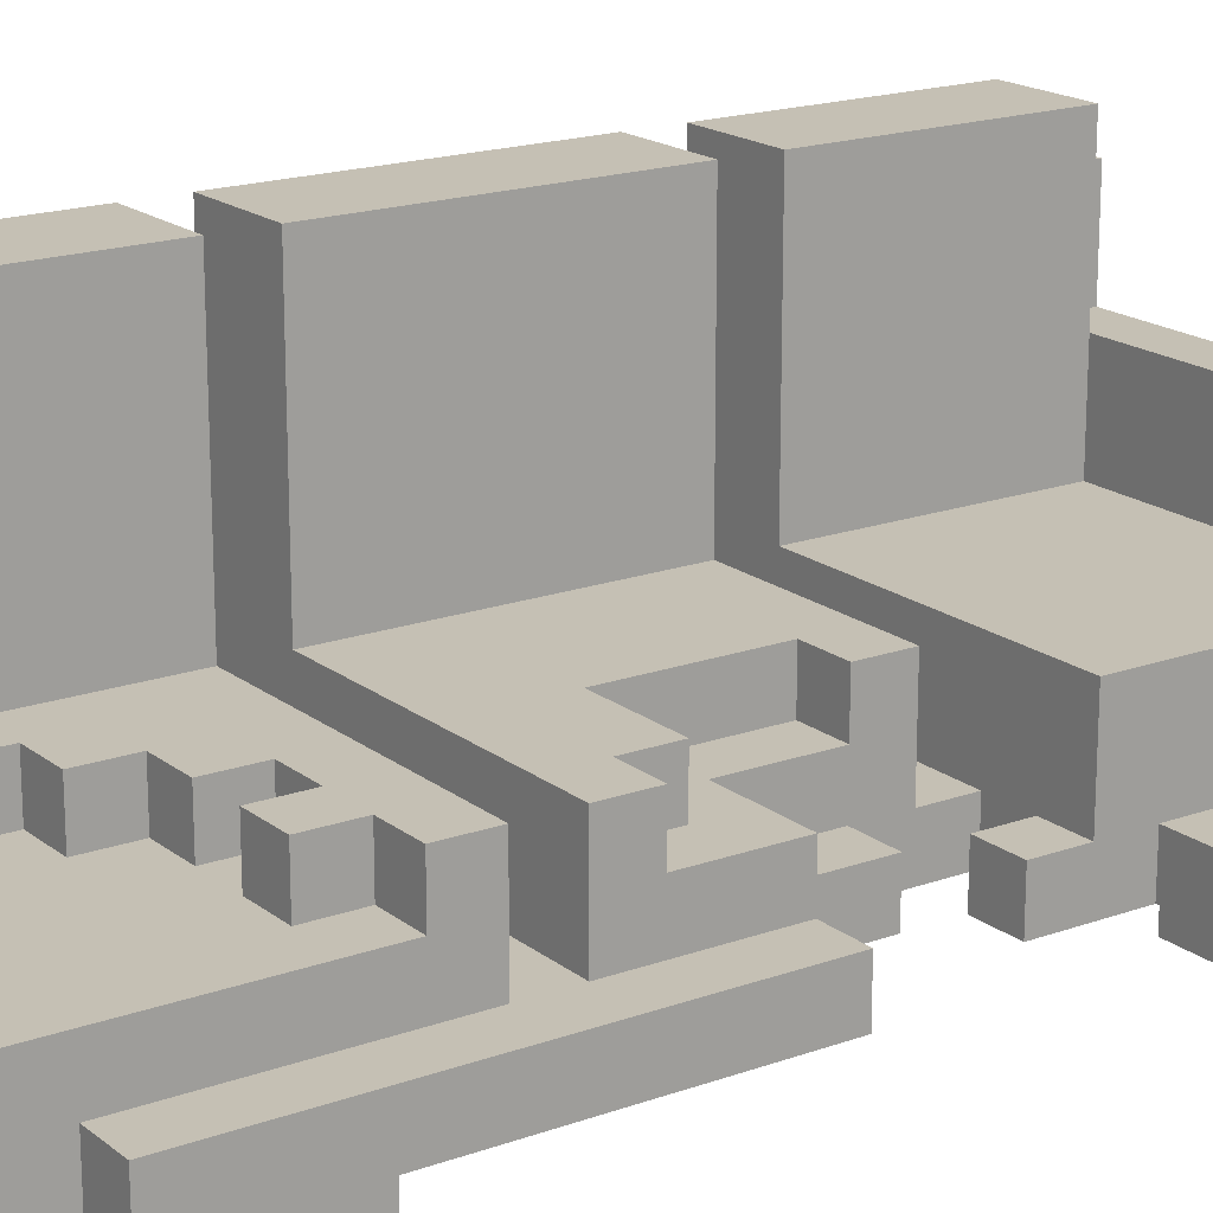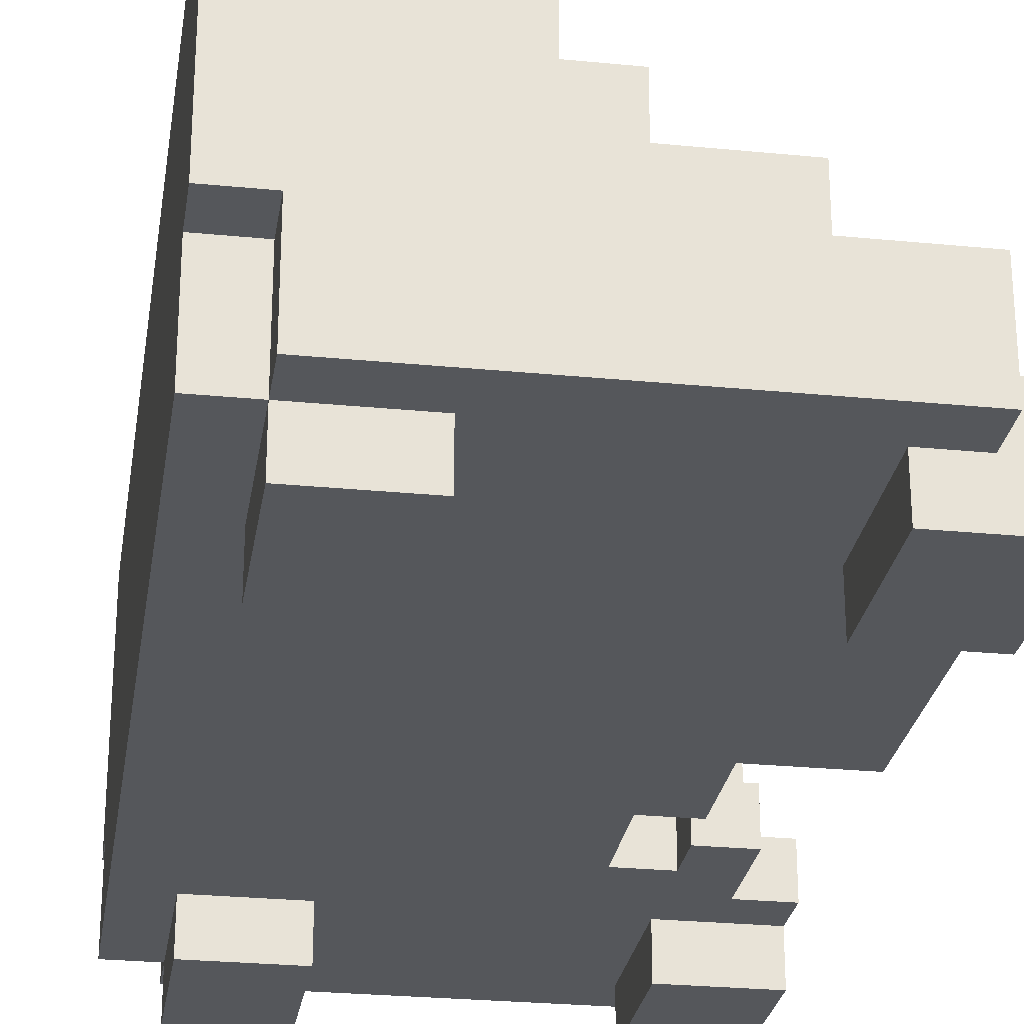
<metadata>
{"format":"obj","ext":"obj","renderer":"f3d","projection":"perspective","resolution":1024,"background":"white","views":[{"elev":18.2,"azim":-124.8,"up":"+Y"},{"elev":-27.0,"azim":171.3,"up":"+Y"}]}
</metadata>
<code>
o
v 0 0 -0.1
v 0 0 -0.4
v 0 0 -1.6
v 0 0 -1.9
v 0 0.1 0
v 0 0.1 -0.1
v 0 0.1 -0.4
v 0 0.1 -0.5
v 0 0.1 -1
v 0 0.1 -1.6
v 0 0.1 -1.9
v 0 0.2 -0.1
v 0 0.2 -0.5
v 0 0.2 -1
v 0 0.2 -1.9
v 0 0.5 0
v 0 0.5 -0.1
v 0.1 0.1 -0.5
v 0.1 0.1 -0.7
v 0.1 0.1 -1.9
v 0.1 0.1 -2
v 0.1 0.2 -0.1
v 0.1 0.2 -0.5
v 0.1 0.2 -0.6
v 0.1 0.2 -0.7
v 0.1 0.2 -1
v 0.1 0.2 -1.3
v 0.1 0.2 -1.4
v 0.1 0.2 -1.9
v 0.1 0.3 -1
v 0.1 0.3 -1.2
v 0.1 0.3 -1.5
v 0.1 0.3 -1.9
v 0.1 0.3 -2
v 0.1 0.4 -0.1
v 0.1 0.4 -0.6
v 0.1 0.4 -1.2
v 0.1 0.4 -1.3
v 0.1 0.4 -1.4
v 0.1 0.4 -1.5
v 0.1 0.5 0
v 0.1 0.5 -0.1
v 0.1 0.6 0
v 0.1 0.6 -0.1
v 0.2 0.1 -0.8
v 0.2 0.1 -1
v 0.2 0.2 -0.8
v 0.2 0.2 -1
v 0.2 0.3 -1.1
v 0.2 0.3 -1.2
v 0.2 0.3 -1.5
v 0.2 0.3 -1.6
v 0.2 0.4 -1.1
v 0.2 0.4 -1.2
v 0.2 0.4 -1.5
v 0.2 0.4 -1.6
v 0.3 0.1 -0.6
v 0.3 0.1 -0.8
v 0.3 0.2 -0.6
v 0.3 0.2 -0.7
v 0.3 0.2 -0.8
v 0.3 0.2 -1
v 0.3 0.3 -0.8
v 0.3 0.3 -1
v 0.3 0.3 -1.9
v 0.3 0.3 -2
v 0.3 0.4 -0.7
v 0.3 0.4 -0.8
v 0.3 0.4 -1.9
v 0.3 0.4 -2
v 0.4 0.3 -0.8
v 0.4 0.3 -1.1
v 0.4 0.3 -1.5
v 0.4 0.3 -1.6
v 0.4 0.4 -0.8
v 0.4 0.4 -1.1
v 0.4 0.4 -1.5
v 0.4 0.4 -1.6
v 0.5 0.3 -1.6
v 0.5 0.3 -1.7
v 0.5 0.4 -1.6
v 0.5 0.4 -1.7
v 0.5 0.4 -1.9
v 0.5 0.4 -2
v 0.5 0.5 -1.9
v 0.5 0.5 -2
v 0.6 0.3 -1.7
v 0.6 0.3 -1.9
v 0.6 0.4 -1.7
v 0.6 0.4 -1.9
v 0.6 0.5 -1.9
v 0.6 0.5 -2
v 0.6 0.6 -1.9
v 0.6 0.6 -2
v 0.7 0 -0.1
v 0.7 0 -0.4
v 0.7 0 -1.6
v 0.7 0 -1.9
v 0.7 0.1 -0.1
v 0.7 0.1 -0.4
v 0.7 0.1 -1.6
v 0.7 0.1 -1.9
v 0.7 0.4 -0.1
v 0.7 0.4 -0.2
v 0.7 0.4 -0.6
v 0.7 0.4 -0.7
v 0.7 0.4 -1.3
v 0.7 0.4 -1.4
v 0.7 0.4 -1.9
v 0.7 0.5 -0.1
v 0.7 0.6 -0.1
v 0.7 0.6 -1.9
v 0.7 0.9 -0.1
v 0.7 0.9 -0.6
v 0.7 0.9 -0.7
v 0.7 0.9 -1.3
v 0.7 0.9 -1.4
v 0.7 0.9 -1.9
v 0.8 0.6 0
v 0.8 0.6 -0.1
v 0.8 0.6 -1.9
v 0.8 0.6 -2
v 0.8 0.8 0
v 0.8 0.8 -0.1
v 0.8 0.8 -1.9
v 0.8 0.8 -2
v 0.9 0.2 -0.6
v 0.9 0.2 -0.7
v 0.9 0.2 -1.3
v 0.9 0.2 -1.4
v 0.9 0.8 -0.6
v 0.9 0.8 -0.7
v 0.9 0.8 -1.3
v 0.9 0.8 -1.4
v 0.2 0 -0.1
v 0.2 0 -0.4
v 0.2 0 -1.6
v 0.2 0 -1.9
v 0.2 0.1 -0.1
v 0.2 0.1 -0.4
v 0.2 0.1 -0.6
v 0.2 0.1 -0.7
v 0.2 0.1 -1.6
v 0.2 0.1 -1.9
v 0.2 0.2 -0.6
v 0.2 0.2 -0.7
v 0.3 0.3 -1.5
v 0.3 0.3 -1.6
v 0.3 0.4 -1.5
v 0.3 0.4 -1.6
v 0.9 0 -0.1
v 0.9 0 -0.4
v 0.9 0 -1.6
v 0.9 0 -1.9
v 0.9 0.1 0
v 0.9 0.1 -0.1
v 0.9 0.1 -0.4
v 0.9 0.1 -1.6
v 0.9 0.1 -1.9
v 0.9 0.1 -2
v 0.9 0.3 0
v 0.9 0.3 -0.1
v 0.9 0.3 -1.9
v 0.9 0.3 -2
v 0.9 0.8 -0.1
v 0.9 0.8 -0.6
v 0.9 0.8 -0.7
v 0.9 0.8 -1.3
v 0.9 0.8 -1.4
v 0.9 0.8 -1.9
v 0.9 0.9 -0.1
v 0.9 0.9 -0.6
v 0.9 0.9 -0.7
v 0.9 0.9 -1.3
v 0.9 0.9 -1.4
v 0.9 0.9 -1.9
v 1 0.1 -0.1
v 1 0.1 -1.9
v 1 0.3 0
v 1 0.3 -0.1
v 1 0.3 -1.9
v 1 0.3 -2
v 1 0.8 0
v 1 0.8 -2
v 0 0.1 0
v 0 0.5 0
v 0.1 0.5 0
v 0.1 0.6 0
v 0.3 0.1 0
v 0.3 0.6 0
v 0.4 0.1 0
v 0.4 0.4 0
v 0.5 0.3 0
v 0.5 0.4 0
v 0.6 0.3 0
v 0.6 0.4 0
v 0.6 0.5 0
v 0.6 0.6 0
v 0.7 0.4 0
v 0.7 0.5 0
v 0.8 0.6 0
v 0.8 0.8 0
v 0.9 0.1 0
v 0.9 0.3 0
v 1 0.3 0
v 1 0.8 0
v 0 0 -0.1
v 0 0.1 -0.1
v 0.2 0 -0.1
v 0.2 0.1 -0.1
v 0.7 0 -0.1
v 0.7 0.1 -0.1
v 0.7 0.6 -0.1
v 0.7 0.9 -0.1
v 0.8 0.6 -0.1
v 0.8 0.8 -0.1
v 0.9 0 -0.1
v 0.9 0.1 -0.1
v 0.9 0.3 -0.1
v 0.9 0.8 -0.1
v 0.9 0.9 -0.1
v 1 0.1 -0.1
v 1 0.3 -0.1
v 0.3 0.2 -0.7
v 0.3 0.4 -0.7
v 0.7 0.4 -0.7
v 0.7 0.9 -0.7
v 0.9 0.2 -0.7
v 0.9 0.8 -0.7
v 0.9 0.9 -0.7
v 0.2 0.1 -0.8
v 0.2 0.2 -0.8
v 0.3 0.1 -0.8
v 0.3 0.2 -0.8
v 0 0.1 -1
v 0 0.2 -1
v 0.1 0.2 -1
v 0.1 0.3 -1
v 0.2 0.1 -1
v 0.2 0.2 -1
v 0.3 0.2 -1
v 0.3 0.3 -1
v 0.2 0.3 -1.1
v 0.2 0.4 -1.1
v 0.4 0.3 -1.1
v 0.4 0.4 -1.1
v 0.1 0.3 -1.2
v 0.1 0.4 -1.2
v 0.2 0.3 -1.2
v 0.2 0.4 -1.2
v 0.1 0.2 -1.4
v 0.1 0.4 -1.4
v 0.7 0.4 -1.4
v 0.7 0.9 -1.4
v 0.9 0.2 -1.4
v 0.9 0.8 -1.4
v 0.9 0.9 -1.4
v 0 0 -1.6
v 0 0.1 -1.6
v 0.2 0 -1.6
v 0.2 0.1 -1.6
v 0.7 0 -1.6
v 0.7 0.1 -1.6
v 0.9 0 -1.6
v 0.9 0.1 -1.6
v 0.3 0.3 -1.9
v 0.3 0.4 -1.9
v 0.5 0.4 -1.9
v 0.5 0.5 -1.9
v 0.6 0.3 -1.9
v 0.6 0.4 -1.9
v 0.6 0.5 -1.9
v 0.6 0.6 -1.9
v 0.7 0.4 -1.9
v 0.7 0.6 -1.9
v 0 0.2 -0.1
v 0 0.5 -0.1
v 0.1 0.2 -0.1
v 0.1 0.4 -0.1
v 0.1 0.5 -0.1
v 0.1 0.6 -0.1
v 0.3 0.4 -0.1
v 0.3 0.6 -0.1
v 0.5 0.4 -0.1
v 0.6 0.4 -0.1
v 0.6 0.5 -0.1
v 0.6 0.6 -0.1
v 0.7 0.4 -0.1
v 0.7 0.5 -0.1
v 0.7 0.6 -0.1
v 0 0 -0.4
v 0 0.1 -0.4
v 0.2 0 -0.4
v 0.2 0.1 -0.4
v 0.7 0 -0.4
v 0.7 0.1 -0.4
v 0.9 0 -0.4
v 0.9 0.1 -0.4
v 0 0.1 -0.5
v 0 0.2 -0.5
v 0.1 0.1 -0.5
v 0.1 0.2 -0.5
v 0.1 0.2 -0.6
v 0.1 0.4 -0.6
v 0.2 0.1 -0.6
v 0.2 0.2 -0.6
v 0.3 0.1 -0.6
v 0.3 0.2 -0.6
v 0.7 0.4 -0.6
v 0.7 0.9 -0.6
v 0.9 0.2 -0.6
v 0.9 0.8 -0.6
v 0.9 0.9 -0.6
v 0.1 0.1 -0.7
v 0.1 0.2 -0.7
v 0.2 0.1 -0.7
v 0.2 0.2 -0.7
v 0.3 0.3 -0.8
v 0.3 0.4 -0.8
v 0.4 0.3 -0.8
v 0.4 0.4 -0.8
v 0.1 0.2 -1.3
v 0.1 0.4 -1.3
v 0.7 0.4 -1.3
v 0.7 0.9 -1.3
v 0.9 0.2 -1.3
v 0.9 0.8 -1.3
v 0.9 0.9 -1.3
v 0.1 0.3 -1.5
v 0.1 0.4 -1.5
v 0.2 0.3 -1.5
v 0.2 0.4 -1.5
v 0.3 0.3 -1.5
v 0.3 0.4 -1.5
v 0.4 0.3 -1.5
v 0.4 0.4 -1.5
v 0.2 0.3 -1.6
v 0.2 0.4 -1.6
v 0.3 0.3 -1.6
v 0.3 0.4 -1.6
v 0.4 0.3 -1.6
v 0.4 0.4 -1.6
v 0.5 0.3 -1.6
v 0.5 0.4 -1.6
v 0.5 0.3 -1.7
v 0.5 0.4 -1.7
v 0.6 0.3 -1.7
v 0.6 0.4 -1.7
v 0 0 -1.9
v 0 0.1 -1.9
v 0 0.2 -1.9
v 0.1 0.1 -1.9
v 0.1 0.2 -1.9
v 0.2 0 -1.9
v 0.2 0.1 -1.9
v 0.7 0 -1.9
v 0.7 0.1 -1.9
v 0.7 0.6 -1.9
v 0.7 0.9 -1.9
v 0.8 0.6 -1.9
v 0.8 0.8 -1.9
v 0.9 0 -1.9
v 0.9 0.1 -1.9
v 0.9 0.3 -1.9
v 0.9 0.8 -1.9
v 0.9 0.9 -1.9
v 1 0.1 -1.9
v 1 0.3 -1.9
v 0.1 0.1 -2
v 0.1 0.3 -2
v 0.3 0.3 -2
v 0.3 0.4 -2
v 0.5 0.4 -2
v 0.5 0.5 -2
v 0.6 0.5 -2
v 0.6 0.6 -2
v 0.8 0.6 -2
v 0.8 0.8 -2
v 0.9 0.1 -2
v 0.9 0.3 -2
v 1 0.3 -2
v 1 0.8 -2
v 0 0 -0.1
v 0.2 0 -0.1
v 0.7 0 -0.1
v 0.9 0 -0.1
v 0 0 -0.4
v 0.2 0 -0.4
v 0.7 0 -0.4
v 0.9 0 -0.4
v 0 0 -1.6
v 0.2 0 -1.6
v 0.7 0 -1.6
v 0.9 0 -1.6
v 0 0 -1.9
v 0.2 0 -1.9
v 0.7 0 -1.9
v 0.9 0 -1.9
v 0 0.1 0
v 0.3 0.1 0
v 0.4 0.1 0
v 0.9 0.1 0
v 0 0.1 -0.1
v 0.2 0.1 -0.1
v 0.3 0.1 -0.1
v 0.4 0.1 -0.1
v 0.7 0.1 -0.1
v 0.9 0.1 -0.1
v 1 0.1 -0.1
v 0 0.1 -0.4
v 0.2 0.1 -0.4
v 0.7 0.1 -0.4
v 0.9 0.1 -0.4
v 0 0.1 -0.5
v 0.1 0.1 -0.5
v 0.2 0.1 -0.6
v 0.3 0.1 -0.6
v 0.1 0.1 -0.7
v 0.2 0.1 -0.7
v 0.2 0.1 -0.8
v 0.3 0.1 -0.8
v 0 0.1 -1
v 0.2 0.1 -1
v 0 0.1 -1.6
v 0.2 0.1 -1.6
v 0.7 0.1 -1.6
v 0.9 0.1 -1.6
v 0.1 0.1 -1.9
v 0.2 0.1 -1.9
v 0.7 0.1 -1.9
v 0.9 0.1 -1.9
v 1 0.1 -1.9
v 0.1 0.1 -2
v 0.9 0.1 -2
v 0.9 0.3 0
v 1 0.3 0
v 0.9 0.3 -0.1
v 1 0.3 -0.1
v 0.9 0.3 -1.9
v 1 0.3 -1.9
v 0.9 0.3 -2
v 1 0.3 -2
v 0 0.2 -0.1
v 0.1 0.2 -0.1
v 0 0.2 -0.5
v 0.1 0.2 -0.5
v 0.1 0.2 -0.6
v 0.2 0.2 -0.6
v 0.3 0.2 -0.6
v 0.9 0.2 -0.6
v 0.1 0.2 -0.7
v 0.2 0.2 -0.7
v 0.3 0.2 -0.7
v 0.9 0.2 -0.7
v 0.2 0.2 -0.8
v 0.3 0.2 -0.8
v 0 0.2 -1
v 0.1 0.2 -1
v 0.2 0.2 -1
v 0.3 0.2 -1
v 0.1 0.2 -1.3
v 0.9 0.2 -1.3
v 0.1 0.2 -1.4
v 0.9 0.2 -1.4
v 0 0.2 -1.9
v 0.1 0.2 -1.9
v 0.3 0.3 -0.8
v 0.4 0.3 -0.8
v 0.1 0.3 -1
v 0.3 0.3 -1
v 0.2 0.3 -1.1
v 0.4 0.3 -1.1
v 0.1 0.3 -1.2
v 0.2 0.3 -1.2
v 0.1 0.3 -1.5
v 0.2 0.3 -1.5
v 0.3 0.3 -1.5
v 0.4 0.3 -1.5
v 0.2 0.3 -1.6
v 0.3 0.3 -1.6
v 0.4 0.3 -1.6
v 0.5 0.3 -1.6
v 0.5 0.3 -1.7
v 0.6 0.3 -1.7
v 0.1 0.3 -1.9
v 0.3 0.3 -1.9
v 0.6 0.3 -1.9
v 0.1 0.3 -2
v 0.3 0.3 -2
v 0.1 0.4 -0.1
v 0.3 0.4 -0.1
v 0.5 0.4 -0.1
v 0.6 0.4 -0.1
v 0.7 0.4 -0.1
v 0.2 0.4 -0.2
v 0.3 0.4 -0.2
v 0.4 0.4 -0.2
v 0.5 0.4 -0.2
v 0.6 0.4 -0.2
v 0.7 0.4 -0.2
v 0.2 0.4 -0.3
v 0.3 0.4 -0.3
v 0.4 0.4 -0.3
v 0.6 0.4 -0.3
v 0.1 0.4 -0.6
v 0.7 0.4 -0.6
v 0.3 0.4 -0.7
v 0.7 0.4 -0.7
v 0.3 0.4 -0.8
v 0.4 0.4 -0.8
v 0.2 0.4 -1.1
v 0.4 0.4 -1.1
v 0.1 0.4 -1.2
v 0.2 0.4 -1.2
v 0.1 0.4 -1.3
v 0.7 0.4 -1.3
v 0.1 0.4 -1.4
v 0.7 0.4 -1.4
v 0.1 0.4 -1.5
v 0.2 0.4 -1.5
v 0.3 0.4 -1.5
v 0.4 0.4 -1.5
v 0.2 0.4 -1.6
v 0.3 0.4 -1.6
v 0.4 0.4 -1.6
v 0.5 0.4 -1.6
v 0.5 0.4 -1.7
v 0.6 0.4 -1.7
v 0.3 0.4 -1.9
v 0.5 0.4 -1.9
v 0.6 0.4 -1.9
v 0.7 0.4 -1.9
v 0.3 0.4 -2
v 0.5 0.4 -2
v 0 0.5 0
v 0.1 0.5 0
v 0 0.5 -0.1
v 0.1 0.5 -0.1
v 0.5 0.5 -1.9
v 0.6 0.5 -1.9
v 0.5 0.5 -2
v 0.6 0.5 -2
v 0.1 0.6 0
v 0.3 0.6 0
v 0.6 0.6 0
v 0.8 0.6 0
v 0.1 0.6 -0.1
v 0.3 0.6 -0.1
v 0.6 0.6 -0.1
v 0.7 0.6 -0.1
v 0.8 0.6 -0.1
v 0.6 0.6 -1.9
v 0.7 0.6 -1.9
v 0.8 0.6 -1.9
v 0.6 0.6 -2
v 0.8 0.6 -2
v 0.8 0.8 0
v 1 0.8 0
v 0.8 0.8 -0.1
v 0.9 0.8 -0.1
v 0.9 0.8 -0.6
v 0.9 0.8 -0.7
v 0.9 0.8 -1.3
v 0.9 0.8 -1.4
v 0.8 0.8 -1.9
v 0.9 0.8 -1.9
v 0.8 0.8 -2
v 1 0.8 -2
v 0.7 0.9 -0.1
v 0.9 0.9 -0.1
v 0.7 0.9 -0.6
v 0.9 0.9 -0.6
v 0.7 0.9 -0.7
v 0.9 0.9 -0.7
v 0.7 0.9 -1.3
v 0.9 0.9 -1.3
v 0.7 0.9 -1.4
v 0.9 0.9 -1.4
v 0.7 0.9 -1.9
v 0.9 0.9 -1.9
f 6 2 1
f 7 2 6
f 10 4 3
f 11 4 10
f 12 8 7
f 12 6 5
f 12 7 6
f 13 8 12
f 14 11 10
f 14 10 9
f 15 11 14
f 16 12 5
f 17 12 16
f 23 19 18
f 24 19 23
f 25 19 24
f 29 21 20
f 30 27 26
f 31 27 30
f 32 29 28
f 33 21 29
f 33 29 32
f 34 21 33
f 35 23 22
f 35 24 23
f 36 24 35
f 37 27 31
f 38 27 37
f 39 32 28
f 40 32 39
f 43 42 41
f 44 42 43
f 47 46 45
f 48 46 47
f 53 50 49
f 54 50 53
f 55 52 51
f 56 52 55
f 59 58 57
f 60 58 59
f 61 58 60
f 63 62 61
f 63 61 60
f 64 62 63
f 67 63 60
f 68 63 67
f 69 66 65
f 70 66 69
f 75 72 71
f 76 72 75
f 77 74 73
f 78 74 77
f 81 80 79
f 82 80 81
f 85 84 83
f 86 84 85
f 89 88 87
f 90 88 89
f 93 92 91
f 94 92 93
f 99 96 95
f 100 96 99
f 101 98 97
f 102 98 101
f 110 104 103
f 110 105 104
f 111 105 110
f 112 109 108
f 113 105 111
f 114 105 113
f 115 107 106
f 116 107 115
f 117 112 108
f 118 112 117
f 123 120 119
f 124 120 123
f 125 122 121
f 126 122 125
f 131 128 127
f 132 128 131
f 133 130 129
f 134 130 133
f 135 136 139
f 139 136 140
f 137 138 143
f 143 138 144
f 141 142 145
f 145 142 146
f 147 148 149
f 149 148 150
f 151 152 156
f 156 152 157
f 153 154 158
f 158 154 159
f 155 156 161
f 161 156 162
f 159 160 163
f 163 160 164
f 165 166 171
f 171 166 172
f 167 168 173
f 173 168 174
f 169 170 175
f 175 170 176
f 177 178 180
f 180 178 181
f 179 180 183
f 181 182 183
f 180 181 183
f 183 182 184
f 187 186 185
f 189 187 185
f 189 188 187
f 190 188 189
f 191 190 189
f 192 190 191
f 193 192 191
f 194 190 192
f 194 192 193
f 195 193 191
f 195 194 193
f 196 190 194
f 196 194 195
f 197 190 196
f 198 190 197
f 199 196 195
f 199 197 196
f 200 198 197
f 200 197 199
f 201 200 199
f 201 198 200
f 203 201 199
f 203 202 201
f 203 199 195
f 203 195 191
f 204 202 203
f 205 202 204
f 206 202 205
f 209 208 207
f 210 208 209
f 215 214 213
f 216 214 215
f 217 212 211
f 218 212 217
f 220 214 216
f 221 214 220
f 222 219 218
f 223 219 222
f 226 225 224
f 228 226 224
f 228 227 226
f 229 227 228
f 230 227 229
f 233 232 231
f 234 232 233
f 237 236 235
f 239 237 235
f 240 238 237
f 240 237 239
f 241 238 240
f 242 238 241
f 245 244 243
f 246 244 245
f 249 248 247
f 250 248 249
f 253 252 251
f 255 253 251
f 255 254 253
f 256 254 255
f 257 254 256
f 260 259 258
f 261 259 260
f 264 263 262
f 265 263 264
f 268 267 266
f 270 268 266
f 270 269 268
f 271 269 270
f 272 269 271
f 274 273 272
f 274 272 271
f 275 273 274
f 276 277 278
f 278 277 279
f 279 277 280
f 280 281 282
f 279 280 282
f 282 281 283
f 282 283 284
f 284 283 285
f 285 283 286
f 286 283 287
f 285 286 288
f 286 287 289
f 288 286 289
f 289 287 290
f 291 292 293
f 293 292 294
f 295 296 297
f 297 296 298
f 299 300 301
f 301 300 302
f 303 304 306
f 305 306 307
f 306 304 308
f 307 306 308
f 308 304 309
f 308 309 311
f 309 310 311
f 311 310 312
f 312 310 313
f 314 315 316
f 316 315 317
f 318 319 320
f 320 319 321
f 322 323 324
f 322 324 326
f 324 325 326
f 326 325 327
f 327 325 328
f 329 330 331
f 331 330 332
f 333 334 335
f 335 334 336
f 337 338 339
f 339 338 340
f 341 342 343
f 343 342 344
f 345 346 347
f 347 346 348
f 349 350 352
f 350 351 352
f 352 351 353
f 349 352 354
f 354 352 355
f 358 359 360
f 360 359 361
f 356 357 362
f 362 357 363
f 361 359 365
f 365 359 366
f 363 364 367
f 367 364 368
f 369 370 371
f 371 372 373
f 373 374 375
f 375 376 377
f 369 371 379
f 377 378 379
f 375 377 379
f 373 375 379
f 371 373 379
f 379 378 380
f 380 378 381
f 381 378 382
f 387 384 383
f 388 384 387
f 389 386 385
f 390 386 389
f 395 392 391
f 396 392 395
f 397 394 393
f 398 394 397
f 403 400 399
f 404 400 403
f 405 401 400
f 405 400 404
f 406 402 401
f 406 401 405
f 407 402 406
f 408 402 407
f 411 405 404
f 411 407 406
f 411 406 405
f 412 407 411
f 413 409 408
f 414 412 411
f 414 413 412
f 414 411 410
f 415 413 414
f 416 413 415
f 417 413 416
f 418 416 415
f 419 416 418
f 421 413 417
f 423 421 420
f 424 423 422
f 425 421 423
f 425 423 424
f 426 413 421
f 426 421 425
f 427 409 413
f 427 413 426
f 429 426 425
f 430 426 429
f 431 409 427
f 432 409 431
f 433 430 429
f 433 429 428
f 433 431 430
f 434 431 433
f 437 436 435
f 438 436 437
f 441 440 439
f 442 440 441
f 443 444 445
f 445 444 446
f 447 448 451
f 451 448 452
f 449 450 453
f 453 450 454
f 455 456 459
f 459 456 460
f 457 458 461
f 457 461 463
f 461 462 463
f 463 462 464
f 457 463 465
f 465 463 466
f 467 468 470
f 469 470 471
f 470 468 472
f 471 470 472
f 469 471 473
f 473 471 474
f 475 476 479
f 477 478 480
f 480 478 481
f 480 481 483
f 481 482 483
f 479 480 483
f 475 479 485
f 483 484 485
f 479 483 485
f 485 484 486
f 486 484 487
f 485 486 488
f 488 486 489
f 490 491 495
f 491 492 496
f 495 491 496
f 496 492 497
f 492 493 498
f 497 492 498
f 493 494 499
f 498 493 499
f 499 494 500
f 490 495 501
f 495 496 501
f 496 497 502
f 501 496 502
f 497 498 503
f 502 497 503
f 498 499 503
f 499 500 504
f 503 499 504
f 501 502 505
f 490 501 505
f 503 504 505
f 502 503 505
f 504 500 506
f 505 504 506
f 507 508 509
f 509 508 510
f 510 508 512
f 511 512 514
f 513 514 515
f 512 508 516
f 515 514 516
f 514 512 516
f 517 518 519
f 519 518 520
f 520 518 521
f 521 518 522
f 520 521 523
f 523 521 524
f 522 518 525
f 525 518 526
f 526 518 527
f 527 518 528
f 528 518 531
f 531 518 532
f 529 530 533
f 533 530 534
f 535 536 537
f 537 536 538
f 539 540 541
f 541 540 542
f 543 544 547
f 544 545 548
f 547 544 548
f 545 546 549
f 548 545 549
f 549 546 550
f 550 546 551
f 552 553 555
f 553 554 555
f 555 554 556
f 557 558 559
f 559 558 560
f 560 558 561
f 561 558 562
f 562 558 563
f 563 558 564
f 564 558 566
f 565 566 567
f 566 558 568
f 567 566 568
f 569 570 571
f 571 570 572
f 573 574 575
f 575 574 576
f 577 578 579
f 579 578 580

</code>
